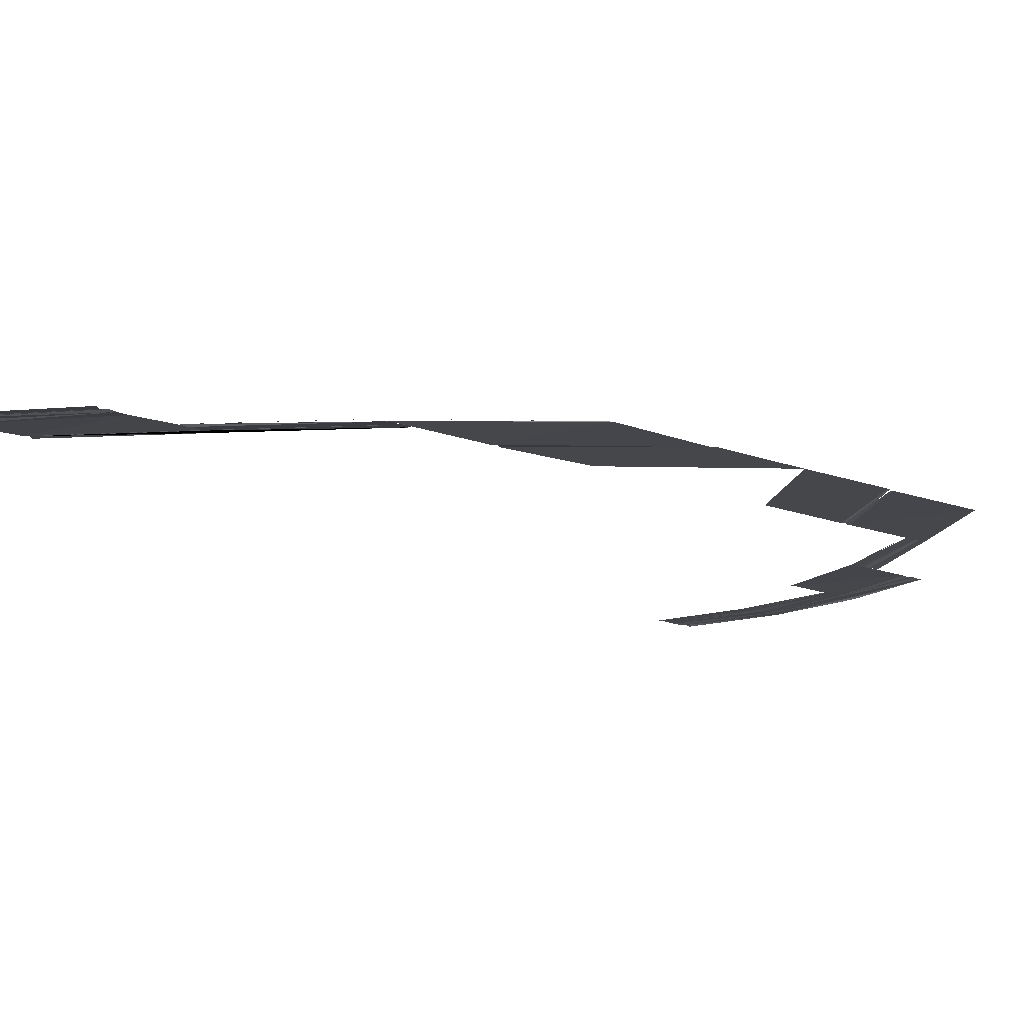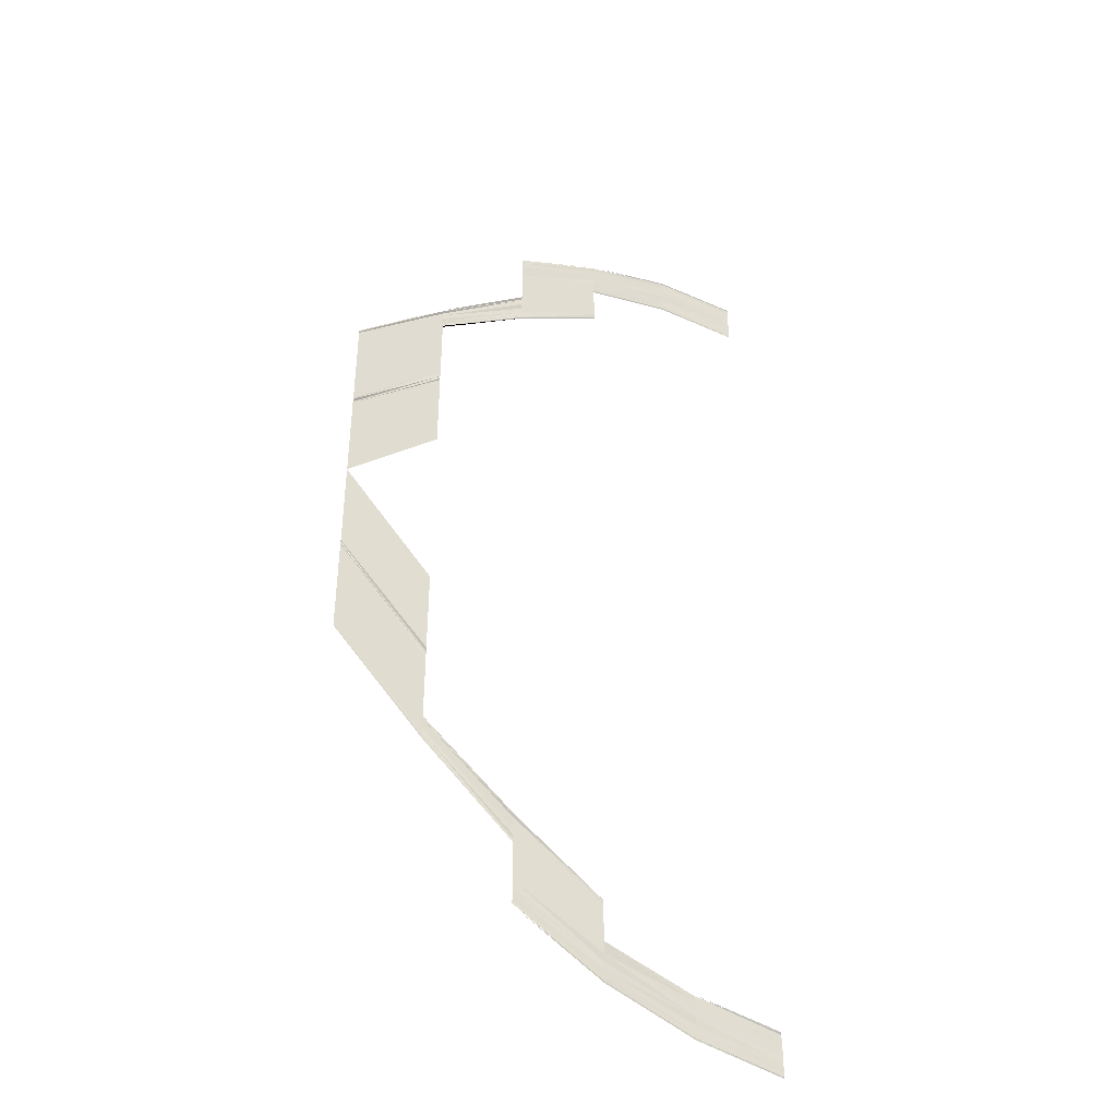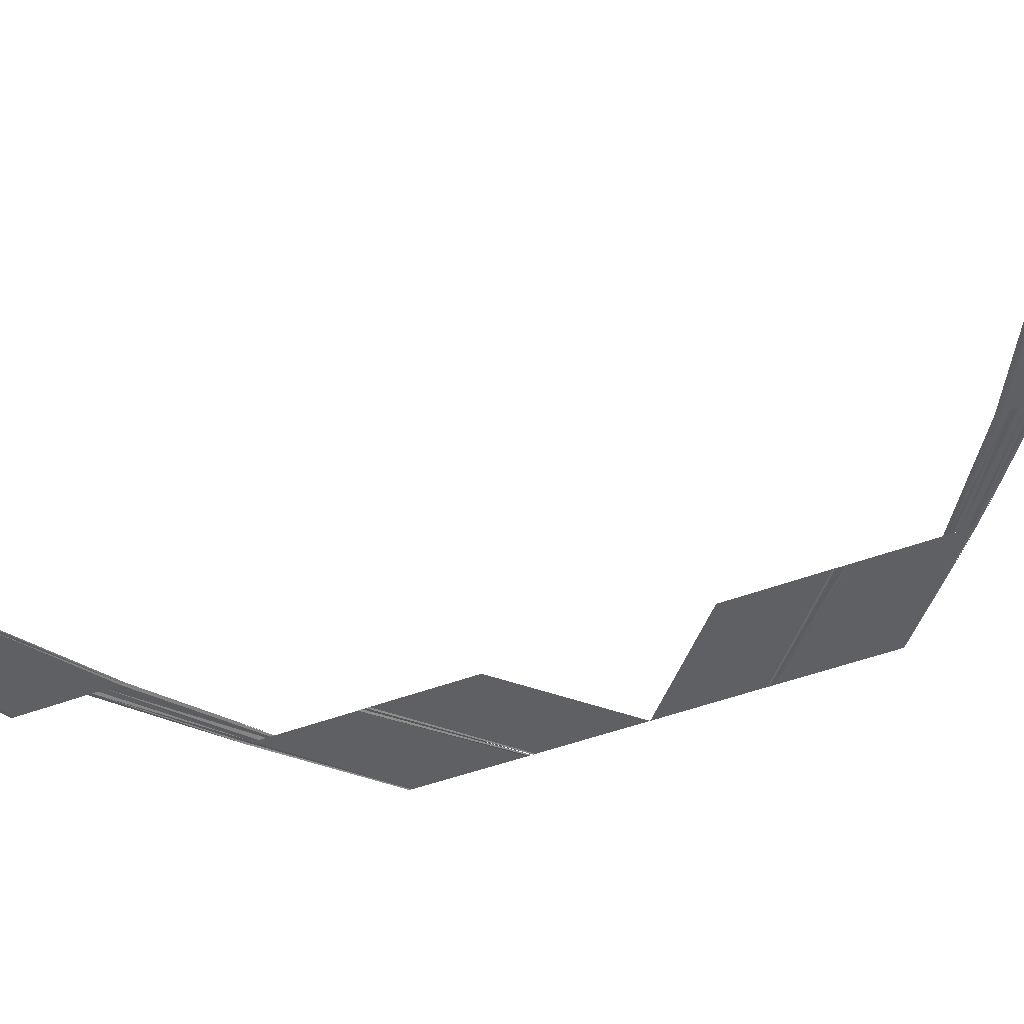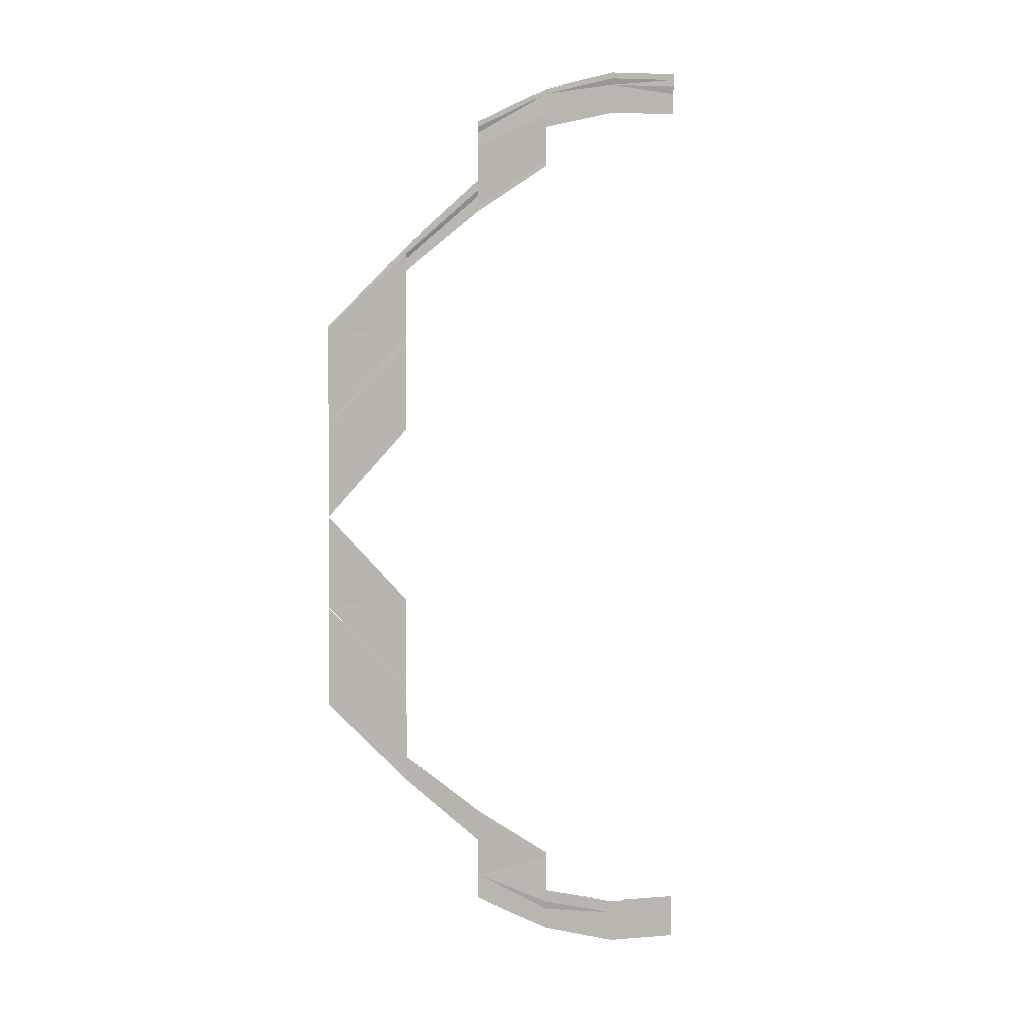
<metadata>
{"format":"obj","ext":"obj","renderer":"f3d","projection":"perspective","resolution":1024,"background":"white","views":[{"elev":-10.1,"azim":40.9,"up":"+Y"},{"elev":-40.8,"azim":147.4,"up":"+Z"},{"elev":-43.5,"azim":-65.5,"up":"+Y"},{"elev":1.9,"azim":141.0,"up":"+Z"}]}
</metadata>
<code>
o 23942
v 2251 1883 17.64
v 2251 1883 17.64
v 2251 1883 17.64
v 2251 1883 17.64
v 2251 1883 17.64
v 2251 1883 17.64
v 2251 1883 17.64
v 2251 1883 17.64
v 2251 1883 17.64
v 2251 1883 17.64
v 2251 1883 17.64
v 2251 1883 17.64
v 2251 1883 17.64
v 2251 1883 17.64
v 2251 1883 17.64
v 2251 1883 17.64
v 2251 1883 17.64
v 2251 1883 17.64
v 2251 1883 17.64
v 2251 1883 17.65
v 2251 1883 17.65
v 2251 1883 17.64
v 2251 1883 17.64
v 2251 1883 17.64
v 2251 1883 17.64
v 2251 1883 17.64
v 2251 1883 17.64
v 2251 1883 17.64
v 2251 1883 17.64
v 2251 1883 17.64
v 2251 1883 17.64
v 2251 1883 17.64
v 2251 1883 17.64
v 2251 1883 17.64
v 2251 1883 17.64
v 2251 1883 17.64
v 2251 1883 17.64
v 2251 1883 17.64
v 2251 1883 17.64
v 2251 1883 17.64
v 2251 1883 17.64
v 2251 1883 17.64
v 2251 1883 17.64
v 2251 1883 17.64
v 2251 1883 17.64
v 2251 1883 17.64
v 2251 1883 17.64
v 2251 1883 17.64
v 2251 1883 17.64
v 2251 1883 17.65
v 2251 1883 17.64
v 2251 1883 17.65
v 2251 1883 17.64
v 2251 1883 17.64
v 2251 1883 17.65
v 2251 1883 17.64
v 2251 1883 17.65
v 2251 1883 17.64
v 2251 1883 17.65
v 2251 1883 17.65
v 2251 1883 17.65
v 2251 1883 17.65
v 2251 1883 17.65
v 2251 1883 17.65
v 2251 1883 17.64
v 2251 1883 17.65
v 2251 1883 17.64
v 2251 1883 17.65
v 2251 1883 17.64
v 2251 1883 17.64
v 2251 1883 17.65
v 2251 1883 17.64
v 2251 1883 17.65
v 2251 1883 17.64
v 2251 1883 17.64
v 2251 1883 17.64
v 2251 1883 17.64
v 2251 1883 17.64
v 2251 1883 17.64
v 2251 1883 17.64
v 2251 1883 17.64
v 2251 1883 17.64
v 2251 1883 17.64
v 2251 1883 17.65
v 2251 1883 17.64
v 2251 1883 17.64
v 2251 1883 17.65
v 2251 1883 17.64
v 2251 1883 17.65
v 2251 1883 17.64
v 2251 1883 17.65
v 2251 1883 17.65
v 2251 1883 17.65
v 2251 1883 17.65
v 2251 1883 17.65
v 2251 1883 17.65
v 2251 1883 17.65
v 2251 1883 17.65
v 2251 1883 17.65
v 2251 1883 17.65
v 2251 1883 17.65
v 2251 1883 17.65
v 2251 1883 17.65
v 2251 1883 17.65
v 2251 1883 17.65
v 2251 1883 17.65
v 2251 1883 17.65
v 2251 1883 17.65
v 2251 1883 17.65
v 2251 1883 17.64
v 2251 1883 17.65
v 2251 1883 17.64
v 2251 1883 17.65
v 2251 1883 17.66
v 2251 1883 17.65
v 2251 1883 17.65
v 2251 1883 17.66
v 2251 1883 17.65
v 2251 1883 17.65
v 2251 1883 17.66
v 2251 1883 17.66
v 2251 1883 17.65
v 2251 1883 17.65
v 2251 1883 17.66
v 2251 1883 17.65
v 2251 1883 17.66
v 2251 1883 17.65
v 2251 1883 17.66
v 2251 1883 17.65
v 2251 1883 17.66
v 2251 1883 17.67
v 2251 1883 17.66
v 2251 1883 17.66
v 2251 1883 17.66
v 2251 1883 17.66
v 2251 1883 17.66
v 2251 1883 17.66
v 2251 1883 17.66
v 2251 1883 17.66
v 2251 1883 17.66
v 2251 1883 17.66
v 2251 1883 17.67
v 2251 1883 17.66
v 2251 1883 17.67
v 2251 1883 17.66
v 2251 1883 17.66
v 2251 1883 17.66
v 2251 1883 17.66
v 2251 1883 17.66
v 2251 1883 17.67
v 2251 1883 17.66
v 2251 1883 17.67
v 2251 1883 17.66
v 2251 1883 17.66
v 2251 1883 17.66
v 2251 1883 17.67
v 2251 1883 17.66
v 2251 1883 17.66
v 2251 1883 17.66
v 2251 1883 17.66
v 2251 1883 17.66
v 2251 1883 17.66
v 2251 1883 17.66
v 2251 1883 17.66
v 2251 1883 17.66
v 2251 1883 17.66
v 2251 1883 17.66
v 2251 1883 17.66
v 2251 1883 17.67
v 2251 1883 17.66
v 2251 1883 17.67
v 2251 1883 17.66
v 2251 1883 17.67
v 2251 1883 17.67
v 2251 1883 17.66
v 2251 1883 17.67
v 2251 1883 17.66
v 2251 1883 17.66
v 2251 1883 17.66
v 2251 1883 17.66
v 2251 1883 17.67
v 2251 1883 17.68
v 2251 1883 17.67
v 2251 1883 17.68
v 2251 1883 17.67
v 2251 1883 17.68
v 2251 1883 17.68
v 2251 1883 17.67
v 2251 1883 17.67
v 2251 1883 17.68
v 2251 1883 17.67
v 2251 1883 17.67
v 2251 1883 17.67
v 2251 1883 17.67
v 2251 1883 17.68
v 2251 1883 17.68
v 2251 1883 17.67
v 2251 1883 17.67
v 2251 1883 17.67
v 2251 1883 17.68
v 2251 1883 17.68
v 2251 1883 17.67
v 2251 1883 17.68
v 2251 1883 17.67
v 2251 1883 17.67
v 2251 1883 17.68
v 2251 1883 17.69
v 2251 1883 17.68
v 2251 1883 17.68
v 2251 1883 17.68
v 2251 1883 17.7
v 2251 1883 17.7
v 2251 1883 17.69
v 2251 1883 17.7
v 2251 1883 17.7
v 2251 1883 17.71
v 2251 1883 17.7
v 2251 1883 17.7
v 2251 1883 17.71
v 2251 1883 17.7
v 2251 1883 17.71
v 2251 1883 17.7
v 2251 1883 17.7
v 2251 1883 17.71
v 2251 1883 17.7
v 2251 1883 17.71
v 2251 1883 17.7
v 2251 1883 17.71
v 2251 1883 17.7
v 2251 1883 17.71
v 2251 1883 17.71
v 2251 1883 17.71
v 2251 1883 17.7
v 2251 1883 17.7
v 2251 1883 17.71
v 2251 1883 17.7
v 2251 1883 17.71
v 2251 1883 17.7
v 2251 1883 17.7
v 2251 1883 17.7
v 2251 1883 17.71
v 2251 1883 17.72
v 2251 1883 17.71
v 2251 1883 17.73
v 2251 1883 17.73
v 2251 1883 17.73
v 2251 1883 17.72
v 2251 1883 17.73
v 2251 1883 17.73
v 2251 1883 17.72
v 2251 1883 17.73
v 2251 1883 17.71
v 2251 1883 17.72
v 2251 1883 17.71
v 2251 1883 17.71
v 2251 1883 17.72
v 2251 1883 17.72
v 2251 1883 17.71
v 2251 1883 17.72
v 2251 1883 17.72
v 2251 1883 17.72
v 2251 1883 17.72
v 2251 1883 17.73
v 2251 1883 17.72
v 2251 1883 17.73
v 2251 1883 17.72
v 2251 1883 17.72
v 2251 1883 17.73
v 2251 1883 17.72
v 2251 1883 17.73
v 2251 1883 17.72
v 2251 1883 17.72
v 2251 1883 17.73
v 2251 1883 17.72
v 2251 1883 17.71
v 2251 1883 17.72
v 2251 1883 17.72
v 2251 1883 17.71
v 2251 1883 17.72
v 2251 1883 17.73
v 2251 1883 17.72
v 2251 1883 17.72
v 2251 1883 17.72
v 2251 1883 17.73
v 2251 1883 17.72
v 2251 1883 17.73
v 2251 1883 17.72
v 2251 1883 17.72
v 2251 1883 17.73
v 2251 1883 17.72
v 2251 1883 17.73
v 2251 1883 17.72
v 2251 1883 17.72
v 2251 1883 17.72
v 2251 1883 17.73
v 2251 1883 17.73
v 2251 1883 17.72
v 2251 1883 17.73
v 2251 1883 17.73
v 2251 1883 17.73
v 2251 1883 17.73
v 2251 1883 17.73
v 2251 1883 17.73
v 2251 1883 17.73
v 2251 1883 17.73
v 2251 1883 17.73
v 2251 1883 17.73
v 2251 1883 17.73
v 2251 1883 17.73
v 2251 1883 17.73
v 2251 1883 17.73
v 2251 1883 17.73
v 2251 1883 17.73
v 2251 1883 17.73
v 2251 1883 17.73
v 2251 1883 17.74
v 2251 1883 17.74
v 2251 1883 17.74
v 2251 1883 17.74
v 2251 1883 17.74
v 2251 1883 17.74
v 2251 1883 17.74
v 2251 1883 17.74
v 2251 1883 17.74
v 2251 1883 17.74
v 2251 1883 17.74
v 2251 1883 17.74
v 2251 1883 17.74
v 2251 1883 17.74
v 2251 1883 17.74
v 2251 1883 17.74
v 2251 1883 17.74
v 2251 1883 17.73
v 2251 1883 17.73
v 2251 1883 17.74
v 2251 1883 17.73
v 2251 1883 17.74
v 2251 1883 17.73
v 2251 1883 17.73
v 2251 1883 17.74
v 2251 1883 17.73
v 2251 1883 17.73
v 2251 1883 17.74
v 2251 1883 17.73
v 2251 1883 17.74
v 2251 1883 17.73
v 2251 1883 17.74
v 2251 1883 17.74
v 2251 1883 17.74
v 2251 1883 17.74
v 2251 1883 17.74
v 2251 1883 17.73
v 2251 1883 17.74
v 2251 1883 17.74
v 2251 1883 17.74
v 2251 1883 17.74
v 2251 1883 17.74
v 2251 1883 17.74
v 2251 1883 17.74
v 2251 1883 17.74
v 2251 1883 17.74
v 2251 1883 17.74
v 2251 1883 17.74
v 2251 1883 17.74
v 2251 1883 17.74
v 2251 1883 17.74
v 2251 1883 17.74
v 2251 1883 17.74
v 2251 1883 17.74
v 2251 1883 17.74
v 2251 1883 17.74
v 2251 1883 17.74
v 2251 1883 17.74
v 2251 1883 17.74
v 2251 1883 17.74
v 2251 1883 17.74
v 2251 1883 17.74
v 2251 1883 17.74
v 2251 1883 17.74
v 2251 1883 17.74
v 2251 1883 17.74
v 2251 1883 17.74
v 2251 1883 17.74
v 2251 1883 17.74
v 2251 1883 17.74
v 2251 1883 17.74
v 2251 1883 17.74
v 2251 1883 17.74
v 2251 1883 17.74
v 2251 1883 17.74
v 2251 1883 17.74
v 2251 1883 17.74
v 2251 1883 17.74
v 2251 1883 17.74
v 2251 1883 17.74
v 2251 1883 17.74
v 2251 1883 17.74
v 2251 1883 17.74
v 2251 1883 17.74
v 2251 1883 17.74
v 2251 1883 17.74
v 2251 1883 17.74
v 2251 1883 17.74
v 2251 1883 17.74
v 2251 1883 17.74
v 2251 1883 17.74
v 2251 1883 17.74
v 2251 1883 17.74
v 2251 1883 17.74
v 2251 1883 17.74
v 2251 1883 17.74
v 2251 1883 17.74
v 2251 1883 17.74
v 2251 1883 17.74
v 2251 1883 17.74
v 2251 1883 17.74
v 2251 1883 17.74
v 2251 1883 17.74
v 2251 1883 17.74
v 2251 1883 17.74
v 2251 1883 17.74
v 2251 1883 17.74
v 2251 1883 17.74
v 2251 1883 17.74
v 2251 1883 17.74
v 2251 1883 17.74
v 2251 1883 17.74
v 2251 1883 17.74
v 2251 1883 17.74
v 2251 1883 17.74
v 2251 1883 17.74
v 2251 1883 17.74
f 1 2 3
f 2 4 5
f 6 4 5
f 7 6 3
f 7 6 8
f 6 9 10
f 11 9 10
f 12 11 8
f 12 11 13
f 11 14 15
f 16 14 15
f 17 16 13
f 17 16 18
f 19 20 18
f 16 21 22
f 23 21 19
f 23 21 24
f 21 25 26
f 27 25 26
f 28 27 24
f 28 27 29
f 27 30 31
f 32 30 31
f 33 32 29
f 33 32 34
f 32 35 36
f 37 35 36
f 38 37 34
f 38 37 39
f 37 40 41
f 42 43 44
f 43 45 46
f 47 45 46
f 48 47 44
f 48 47 49
f 47 50 51
f 52 50 51
f 53 52 49
f 53 52 54
f 52 55 56
f 57 55 56
f 58 57 54
f 58 57 59
f 57 60 61
f 62 60 61
f 63 62 20
f 64 63 65
f 63 66 67
f 68 66 67
f 69 68 65
f 69 68 70
f 68 71 72
f 73 71 72
f 74 73 70
f 74 73 75
f 73 76 77
f 78 76 77
f 79 78 75
f 79 78 80
f 78 81 82
f 83 84 85
f 86 87 83
f 86 87 88
f 87 89 90
f 91 89 90
f 92 91 88
f 92 91 93
f 91 94 95
f 96 94 95
f 97 96 93
f 97 96 98
f 96 99 100
f 99 101 102
f 103 101 102
f 104 103 105
f 104 103 106
f 103 107 108
f 109 107 108
f 110 109 106
f 110 109 85
f 109 111 112
f 113 114 115
f 116 117 113
f 116 117 118
f 119 120 118
f 117 121 122
f 120 121 122
f 123 124 115
f 123 124 125
f 124 126 127
f 124 128 129
f 130 128 129
f 130 131 132
f 133 131 134
f 131 135 136
f 137 135 136
f 138 137 134
f 138 137 139
f 140 141 139
f 131 142 143
f 144 142 143
f 137 145 146
f 141 145 146
f 147 144 148
f 147 144 149
f 149 150 151
f 152 144 153
f 154 152 151
f 154 152 155
f 152 156 157
f 158 156 157
f 159 158 155
f 159 158 160
f 158 161 162
f 163 161 162
f 164 163 160
f 164 163 165
f 163 166 167
f 168 169 170
f 169 171 172
f 173 171 172
f 174 173 175
f 174 176 177
f 178 174 179
f 178 174 180
f 181 182 183
f 182 184 185
f 186 187 185
f 188 186 183
f 188 186 189
f 190 186 191
f 192 190 181
f 192 190 193
f 194 195 189
f 195 196 197
f 198 195 199
f 195 200 199
f 200 201 202
f 203 201 202
f 204 203 193
f 204 203 205
f 206 207 208
f 209 207 210
f 211 212 213
f 214 215 213
f 211 216 217
f 211 216 218
f 216 219 220
f 221 219 220
f 222 221 217
f 222 221 223
f 218 224 225
f 224 226 227
f 221 228 229
f 230 228 229
f 231 232 227
f 233 231 225
f 233 231 234
f 231 235 236
f 237 235 236
f 238 237 234
f 237 230 239
f 240 237 239
f 241 242 243
f 244 245 242
f 245 246 247
f 248 246 247
f 244 249 250
f 251 249 250
f 252 253 241
f 252 253 254
f 255 256 254
f 253 257 258
f 259 257 258
f 259 251 260
f 261 251 262
f 251 263 264
f 265 263 264
f 266 265 262
f 266 265 267
f 265 268 269
f 270 268 269
f 271 270 267
f 271 270 272
f 270 273 274
f 275 276 255
f 275 276 243
f 276 277 278
f 279 280 281
f 282 248 279
f 282 248 283
f 248 284 285
f 286 284 285
f 287 286 283
f 287 286 288
f 286 289 290
f 291 289 290
f 292 291 288
f 292 291 293
f 294 295 293
f 291 296 297
f 295 296 297
f 298 299 300
f 301 299 300
f 302 298 303
f 301 304 305
f 306 301 307
f 306 301 308
f 309 302 310
f 309 302 311
f 312 313 311
f 302 314 315
f 313 314 315
f 316 317 318
f 319 320 317
f 320 321 322
f 323 321 322
f 319 324 325
f 326 324 325
f 327 328 316
f 327 328 329
f 328 330 331
f 332 330 331
f 333 332 329
f 333 332 334
f 332 335 336
f 337 335 336
f 338 337 334
f 338 337 339
f 339 340 341
f 342 343 341
f 342 343 344
f 343 345 346
f 347 345 346
f 348 347 344
f 348 347 318
f 347 349 350
f 343 351 352
f 353 351 352
f 353 354 355
f 356 354 357
f 358 359 357
f 359 360 361
f 354 360 361
f 354 362 363
f 364 362 363
f 365 364 366
f 365 364 367
f 364 368 369
f 323 368 369
f 370 323 367
f 370 323 371
f 371 372 373
f 374 326 373
f 374 326 375
f 326 376 377
f 378 376 377
f 379 378 375
f 379 378 380
f 378 381 382
f 383 381 382
f 384 383 380
f 384 383 385
f 383 386 387
f 388 389 390
f 389 391 392
f 393 391 392
f 394 393 390
f 394 393 395
f 393 396 397
f 398 396 397
f 399 398 395
f 399 398 400
f 398 401 402
f 403 401 402
f 404 403 400
f 404 403 405
f 406 407 405
f 403 408 409
f 407 408 409
f 410 411 412
f 410 411 413
f 411 414 415
f 411 416 417
f 418 416 417
f 419 418 412
f 419 418 420
f 418 421 422
f 423 421 422
f 424 423 420
f 424 423 425
f 423 426 427
f 428 426 427
f 429 428 425
f 429 428 430
f 428 431 432

</code>
